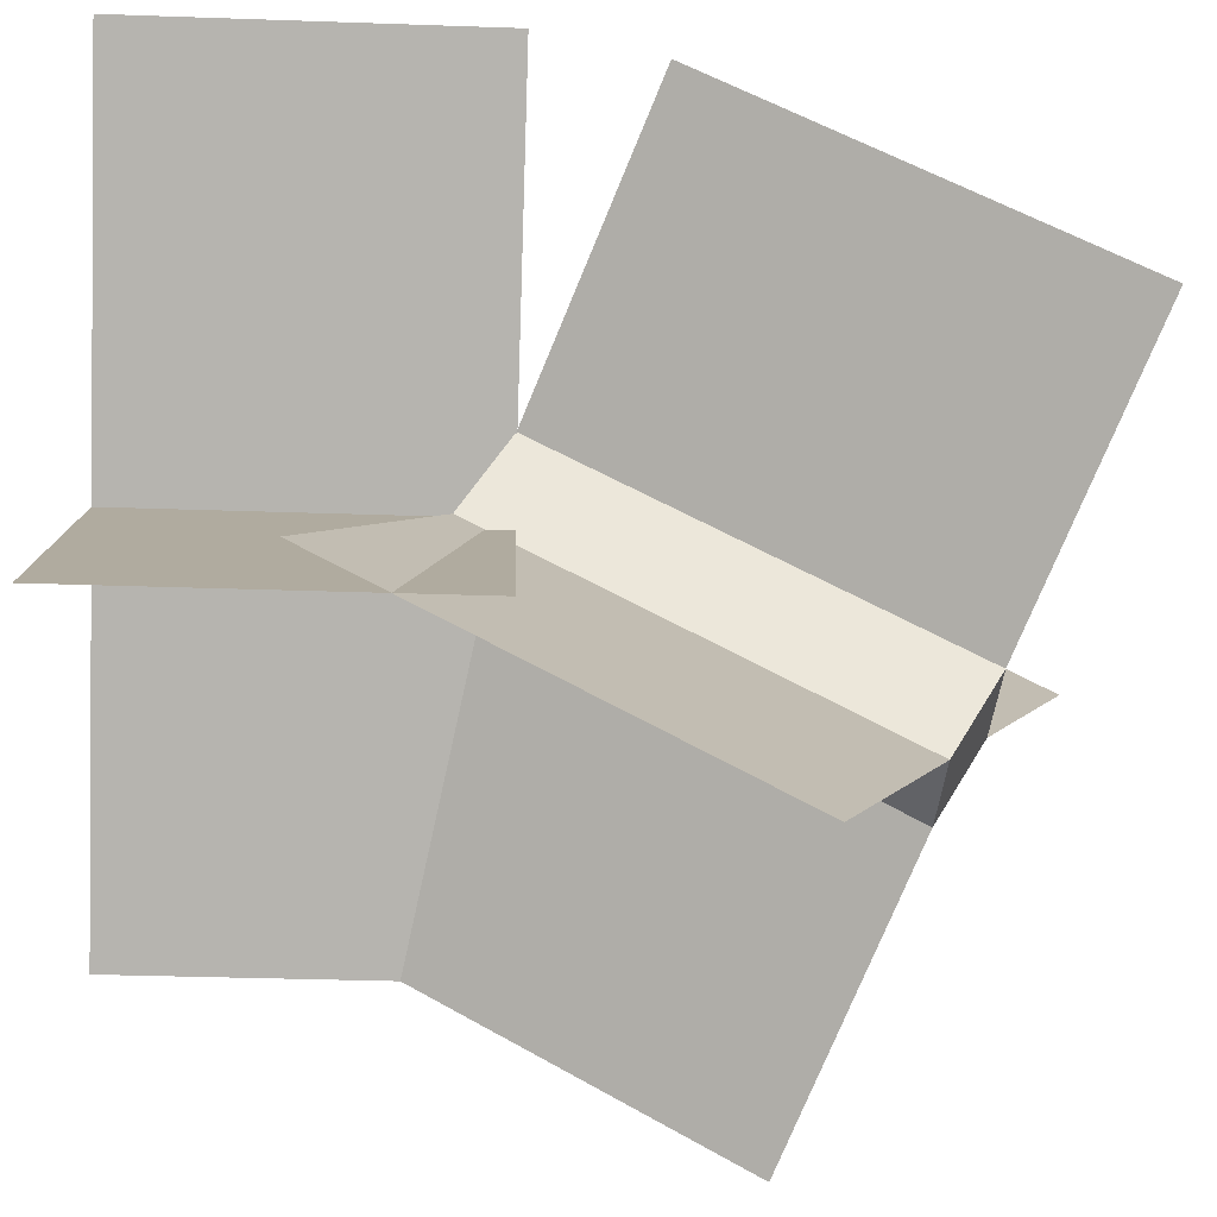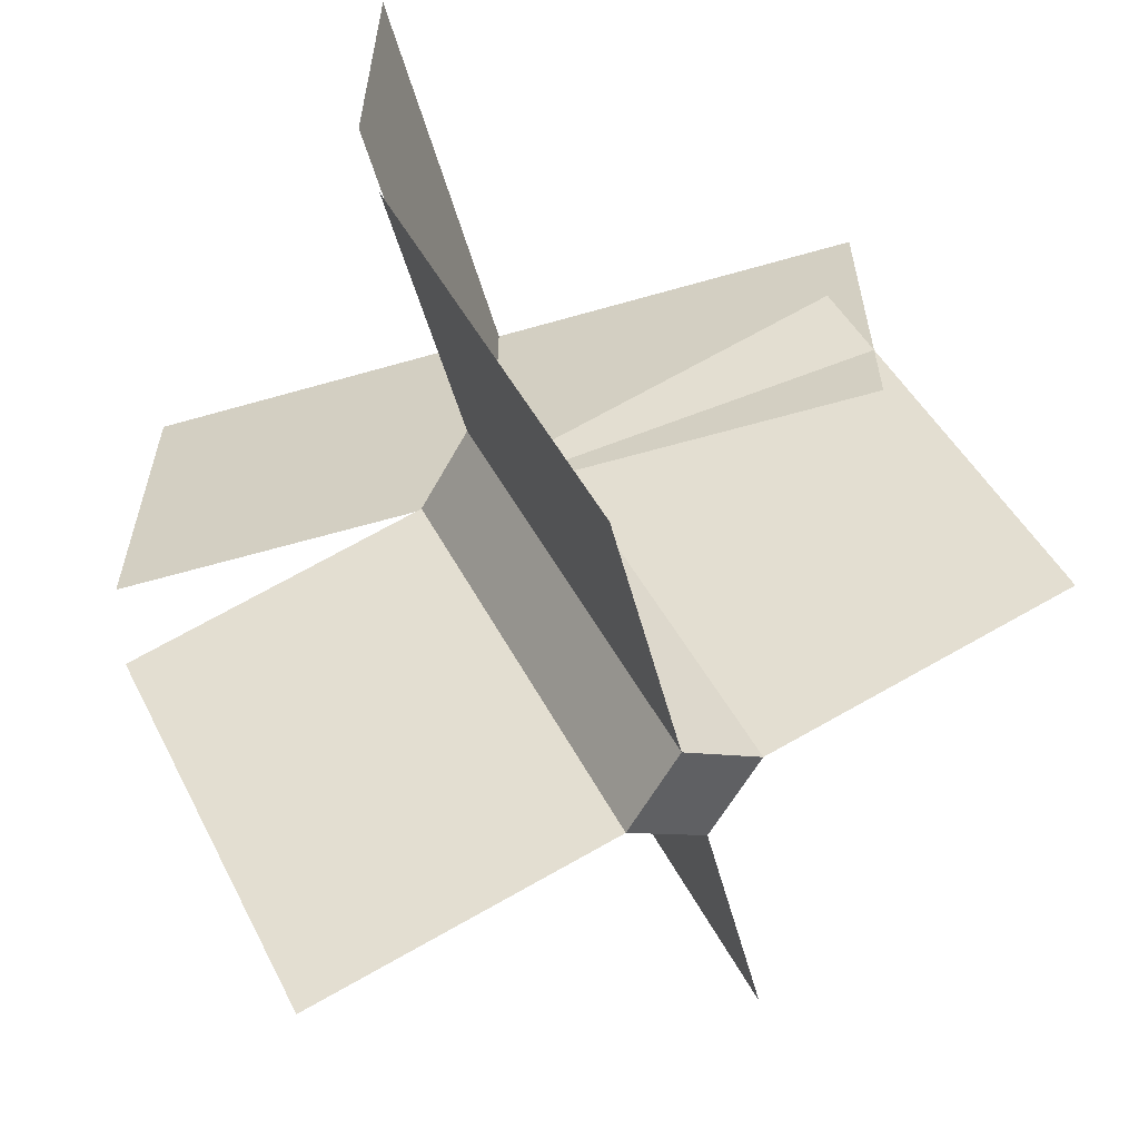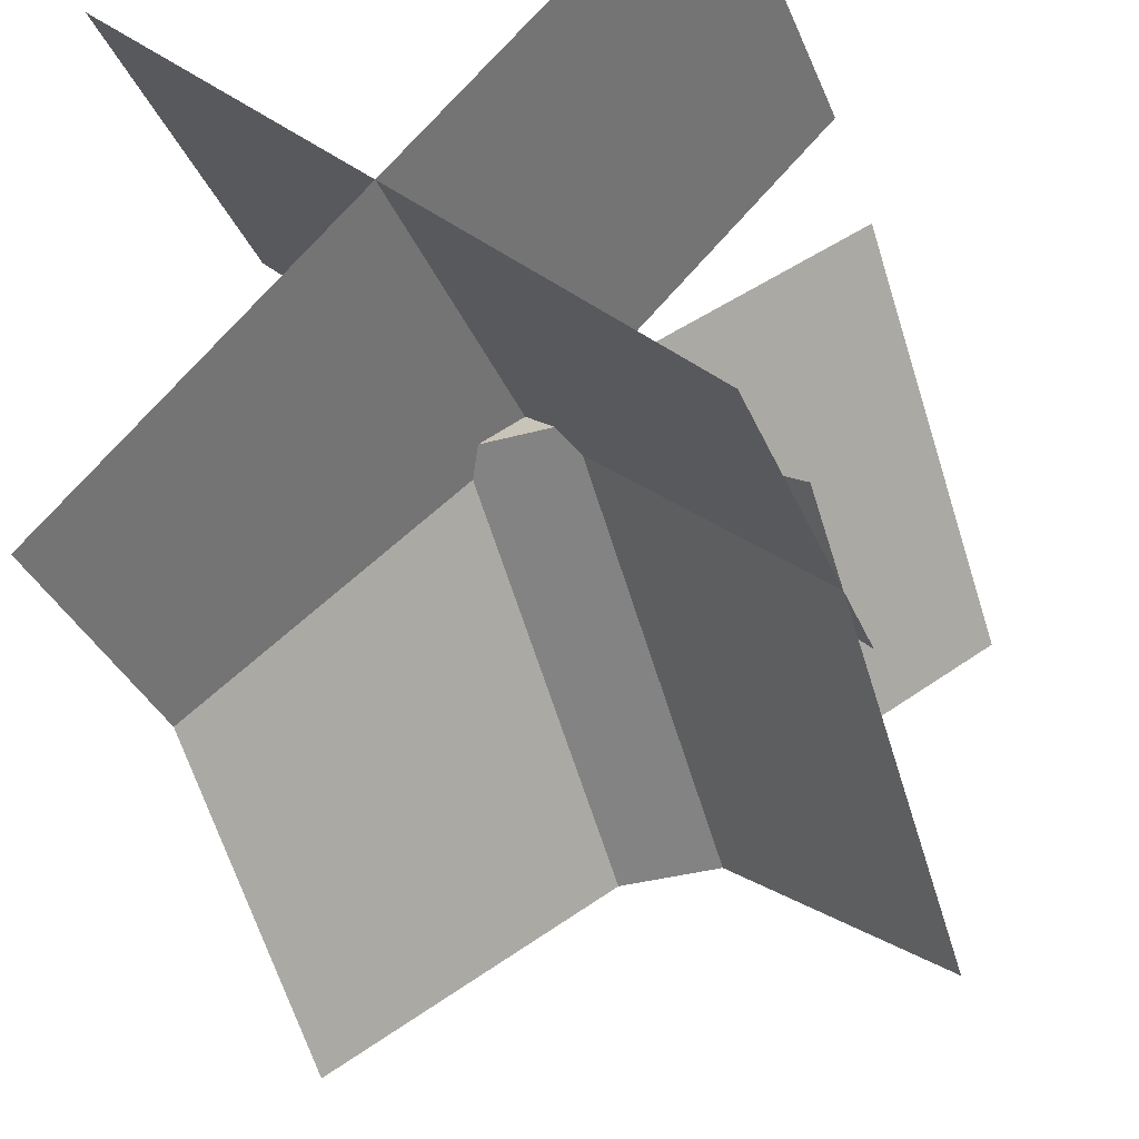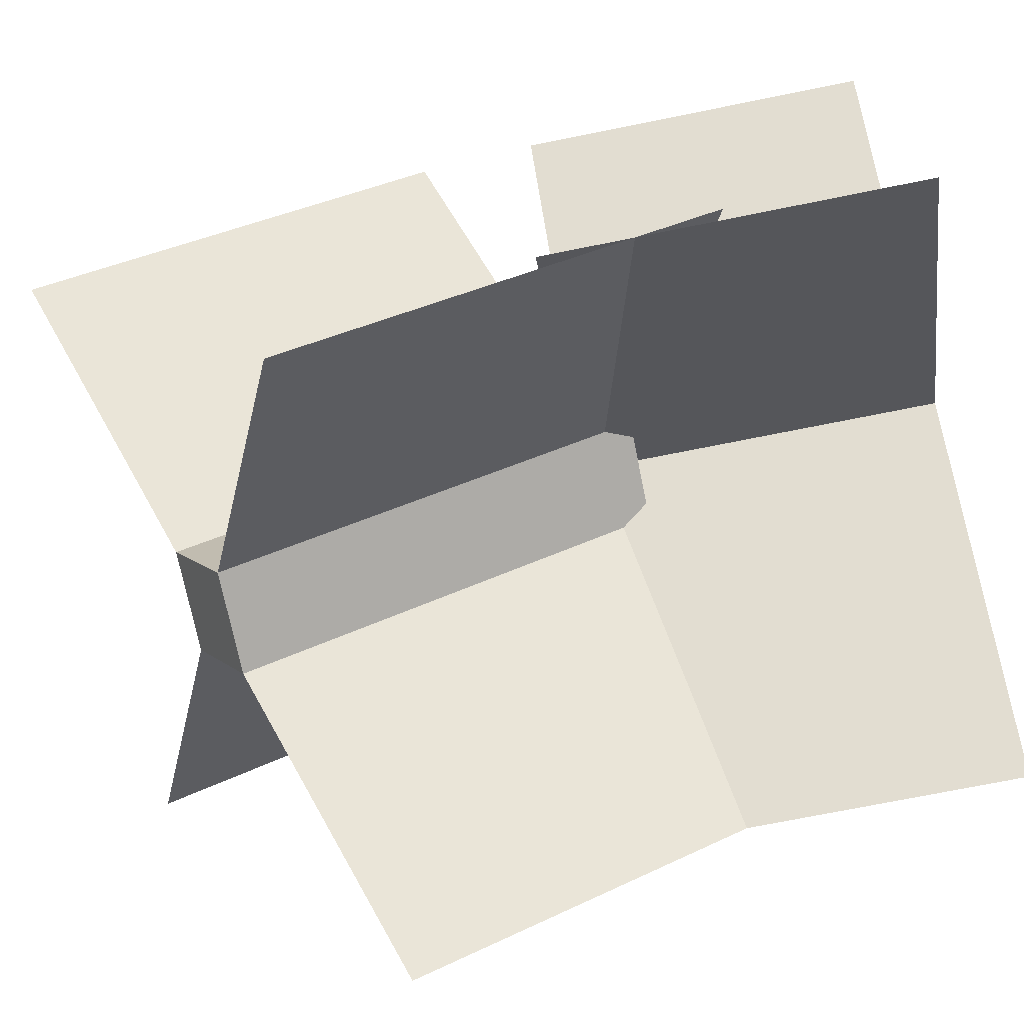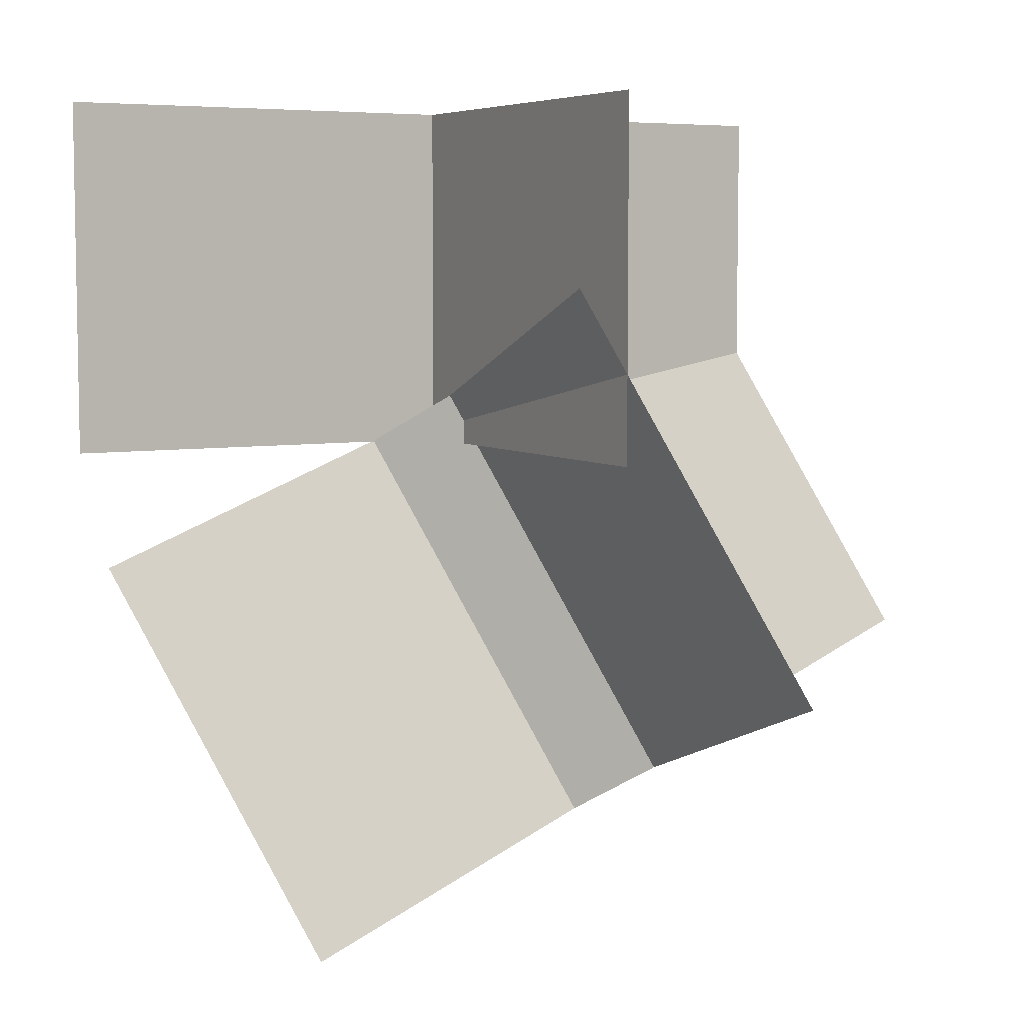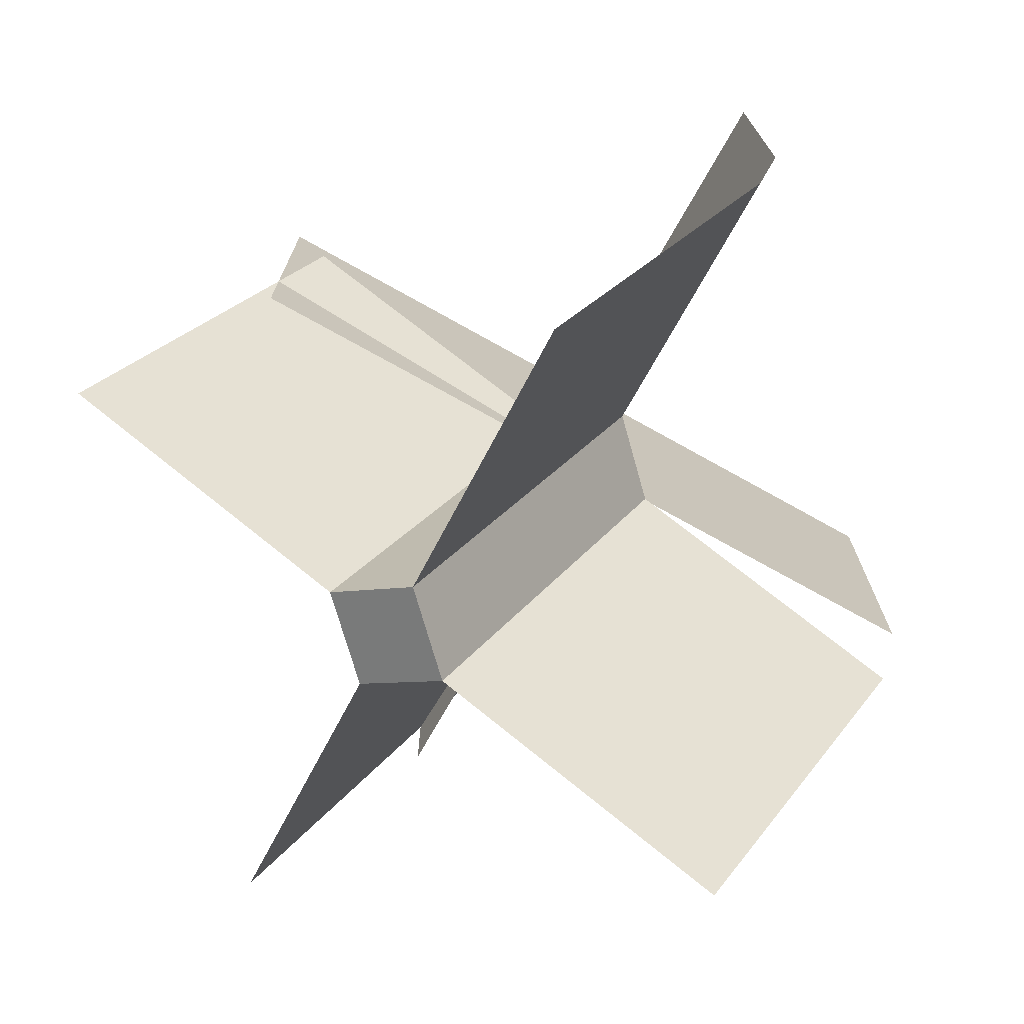
<metadata>
{"format":"obj","ext":"obj","renderer":"f3d","projection":"perspective","resolution":1024,"background":"white","views":[{"elev":-35.5,"azim":87.4,"up":"+Y"},{"elev":-58.5,"azim":-118.4,"up":"+Z"},{"elev":-34.5,"azim":20.5,"up":"+Y"},{"elev":-72.1,"azim":-78.6,"up":"+Y"},{"elev":6.2,"azim":-74.0,"up":"+Z"},{"elev":-72.1,"azim":105.7,"up":"+Z"}]}
</metadata>
<code>
o Cube_Cube.001
v 0.06247 -0.1952 0.02357
v 0.06247 -0.4765 -0.4636
v 0.06247 -0.3035 0.08607
v 0.06247 -0.5848 -0.4011
v -0.06253 -0.1952 0.02357
v -0.06253 -0.4765 -0.4636
v -0.06253 -0.3035 0.08607
v -0.06253 -0.5848 -0.4011
v -0.3536 -0.6136 0.0225
v -0.3536 -0.6136 0.46
v 0.3535 0.09355 0.0225
v 0.3535 0.09355 0.46
v -0.3536 0.09355 0.0225
v 0.3535 -0.6136 0.0225
v -0.3536 0.09355 0.46
v 0.3535 -0.6136 0.46
v 0.3536 0.05681 -0.122
v 0.3536 -0.2244 -0.6091
v -0.3536 -0.5556 0.2316
v -0.3536 -0.8368 -0.2555
v -0.3536 0.05681 -0.122
v -0.3536 -0.2244 -0.6091
v 0.3536 -0.5556 0.2316
v 0.3536 -0.8368 -0.2555
g Cube_Cube.001_Cube_Cube.001_Material.001
f 3 1 5 7
f 8 4 2 6
f 3 4 8 7
f 1 3 4 2
f 5 1 2 6
f 7 8 6 5
f 17 18 20 19
f 21 22 24 23
g Cube_Cube.001_Cube_Cube.001_Material.002
f 9 10 12 11
f 13 14 16 15

</code>
